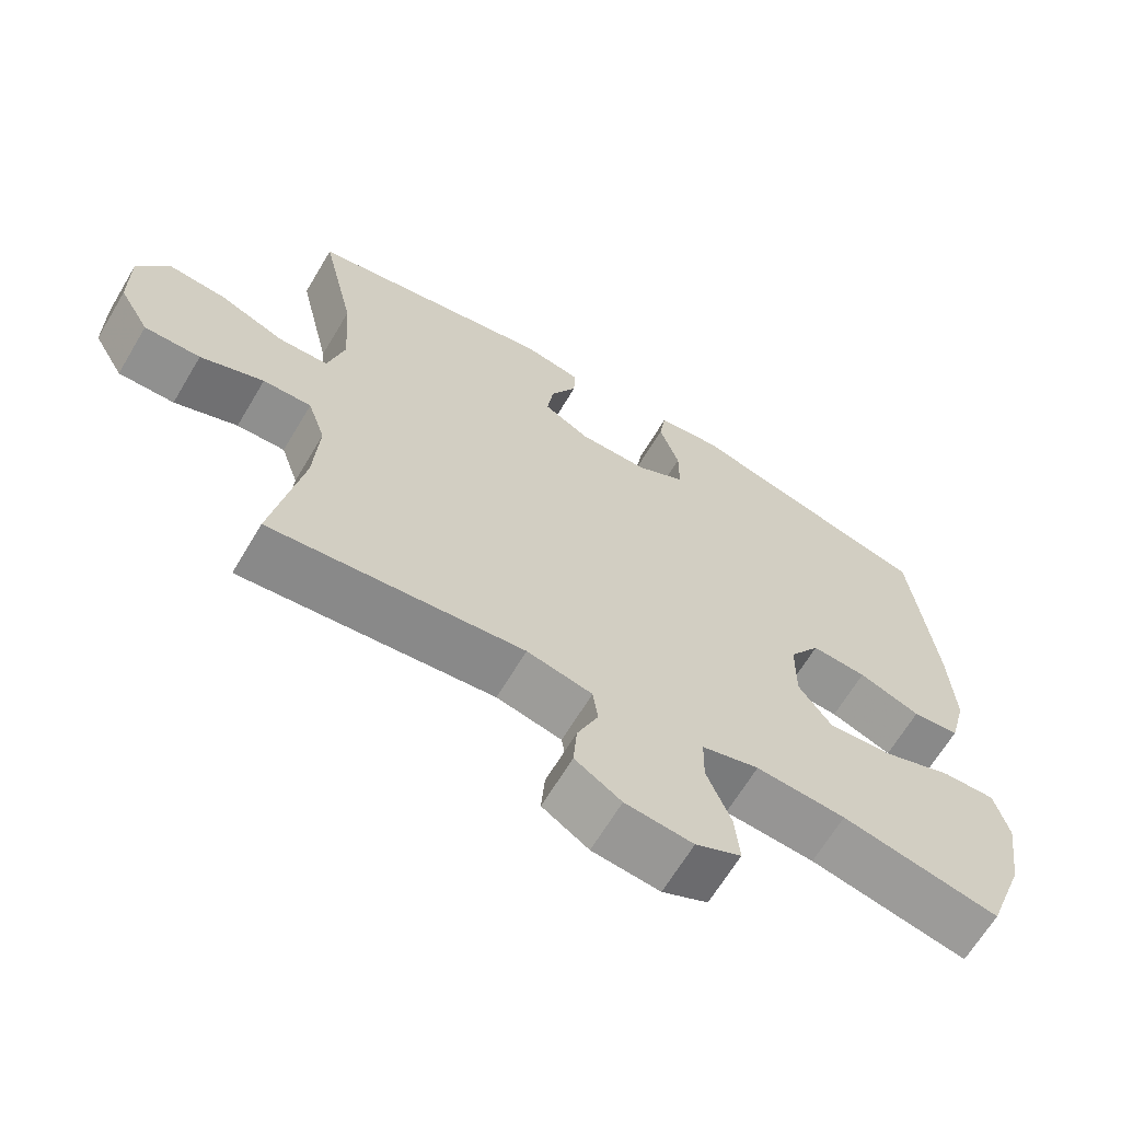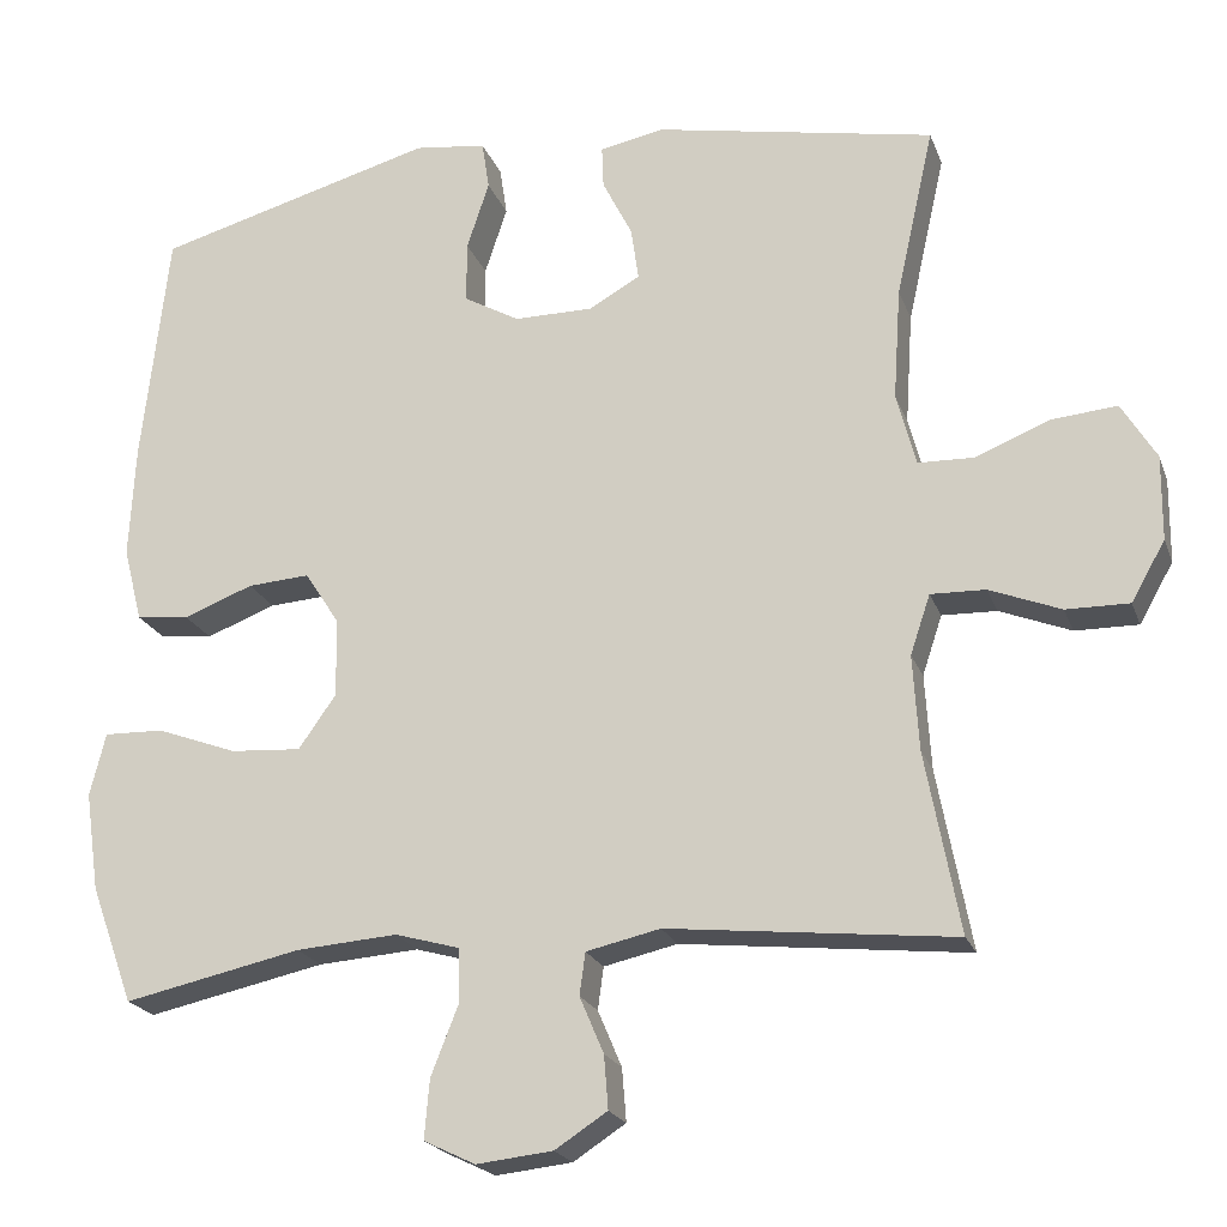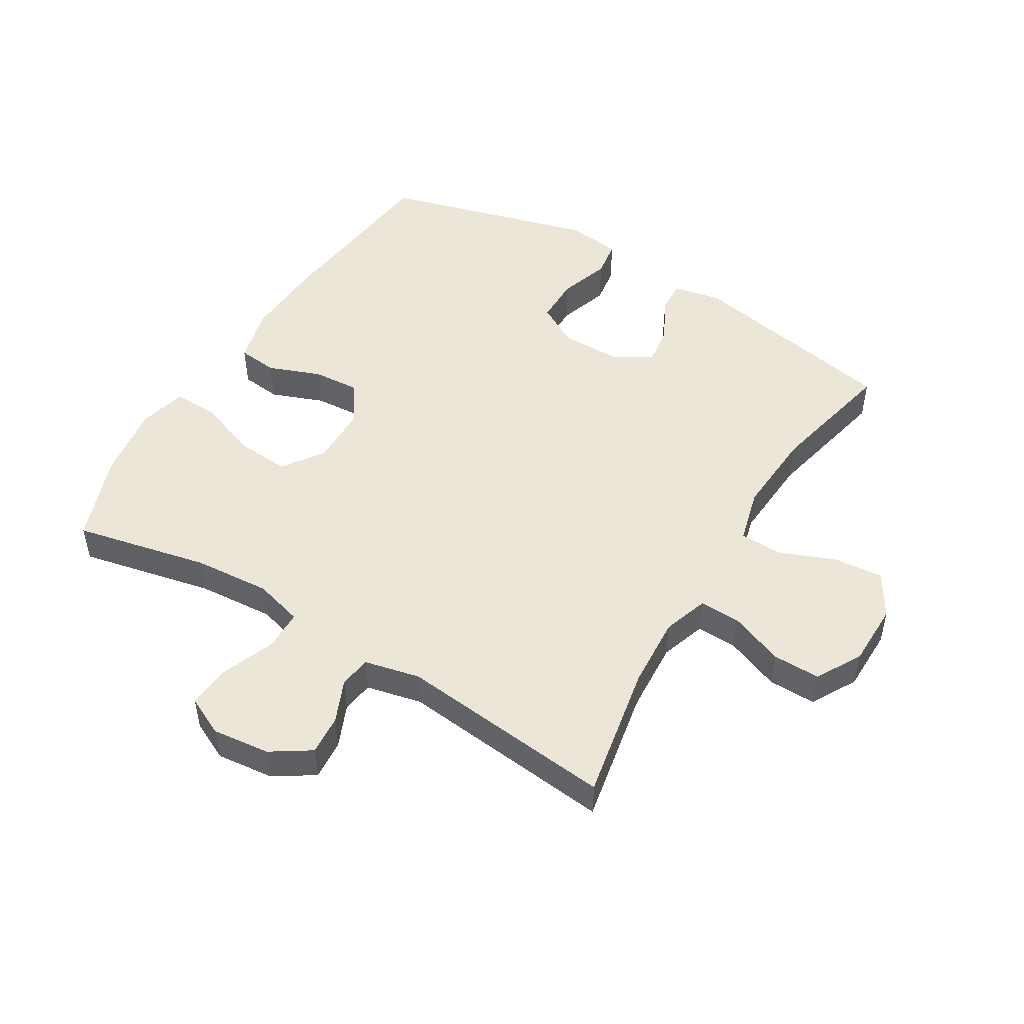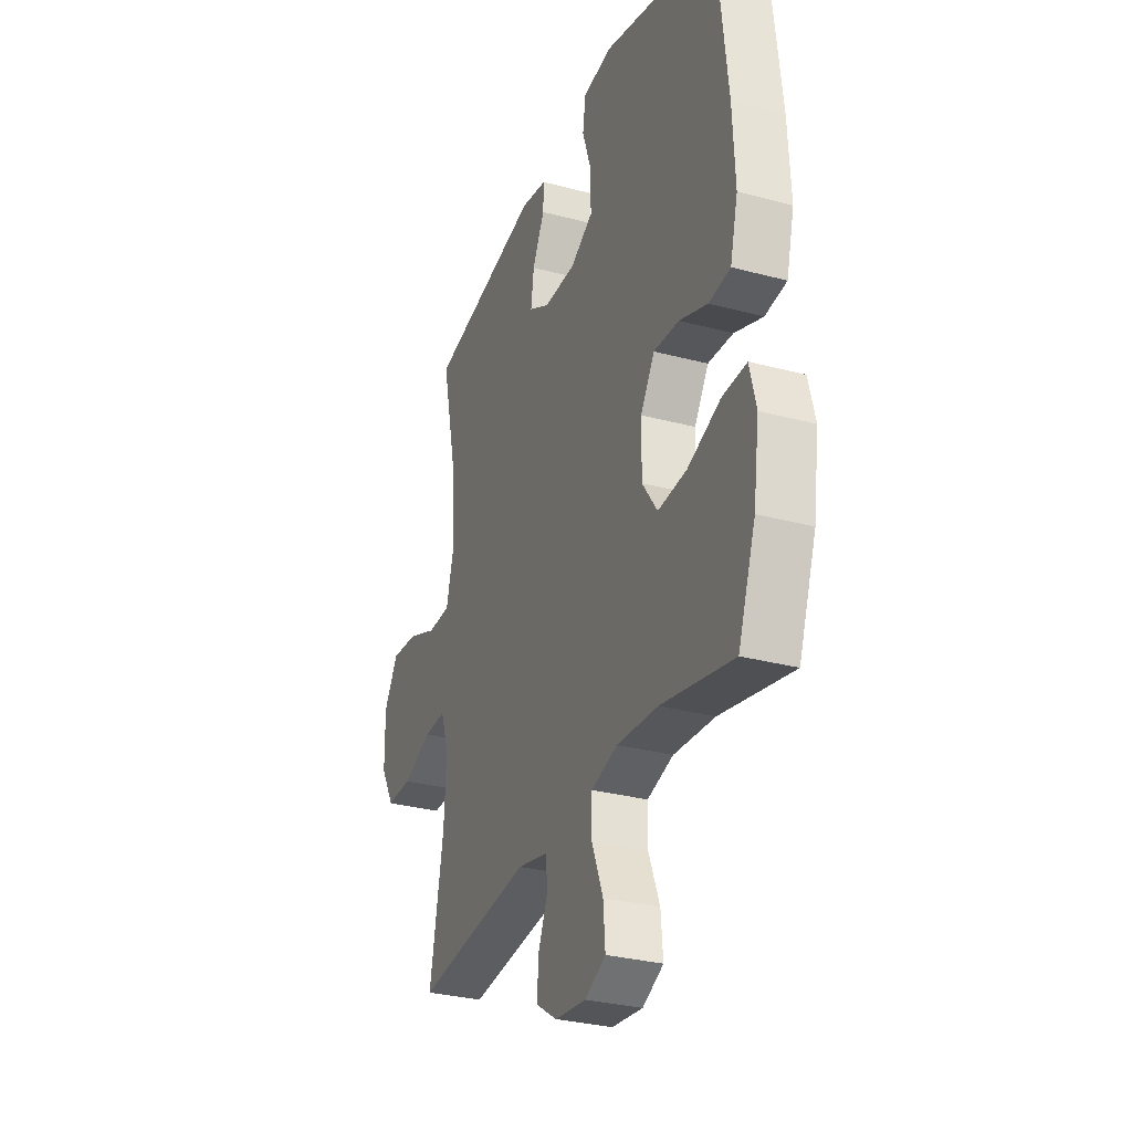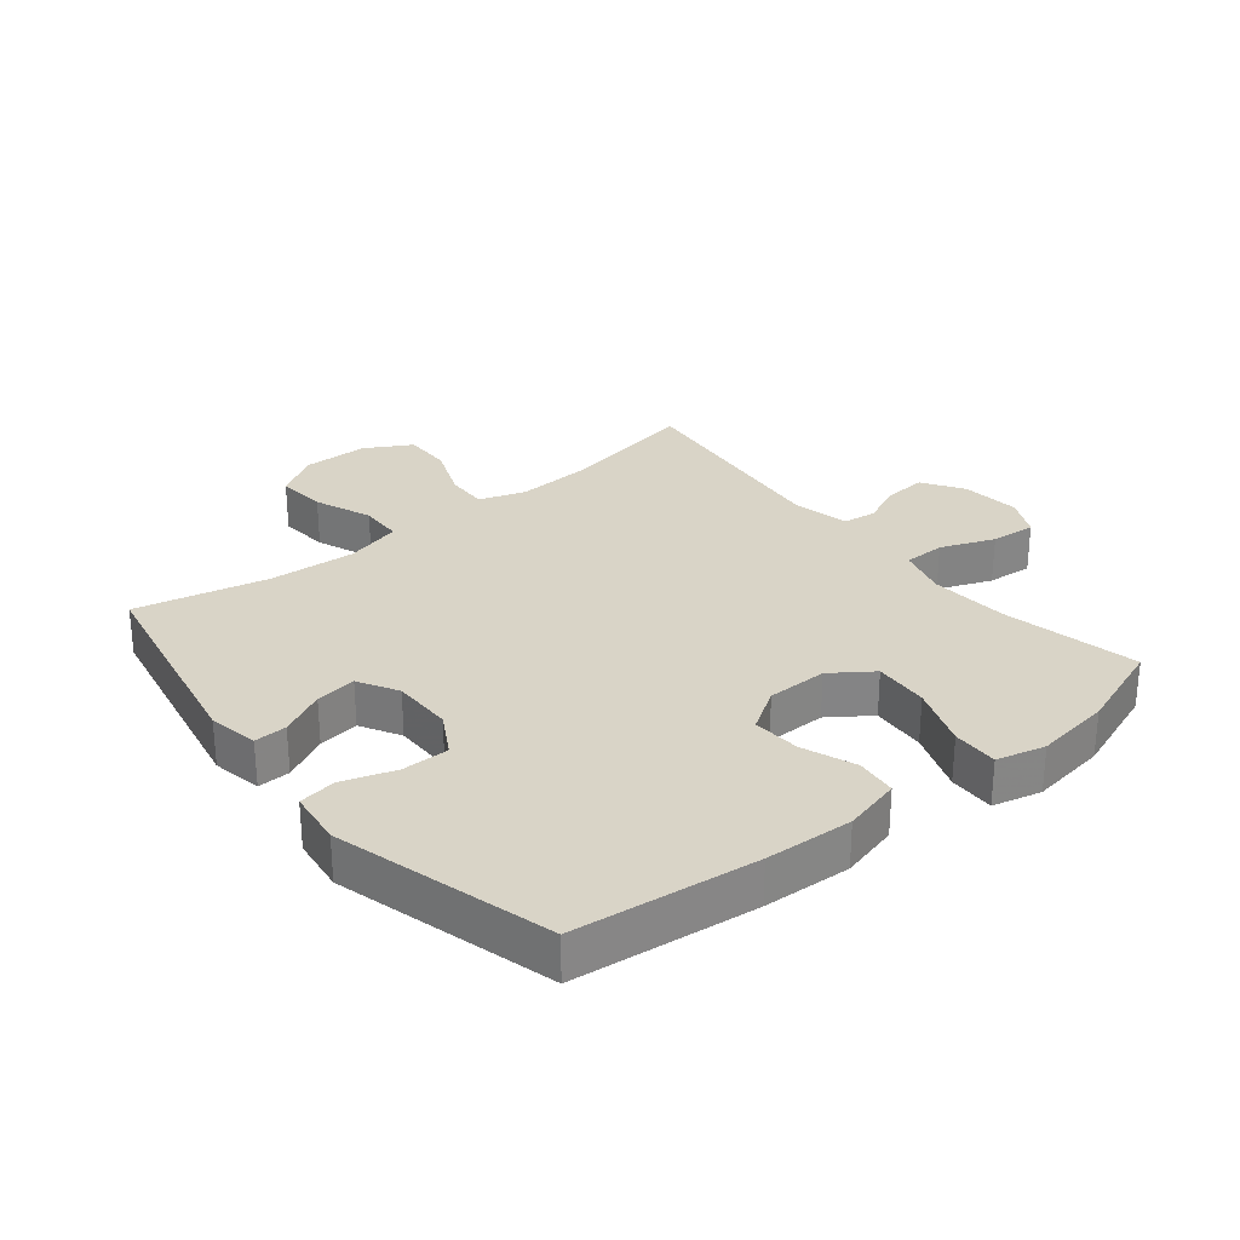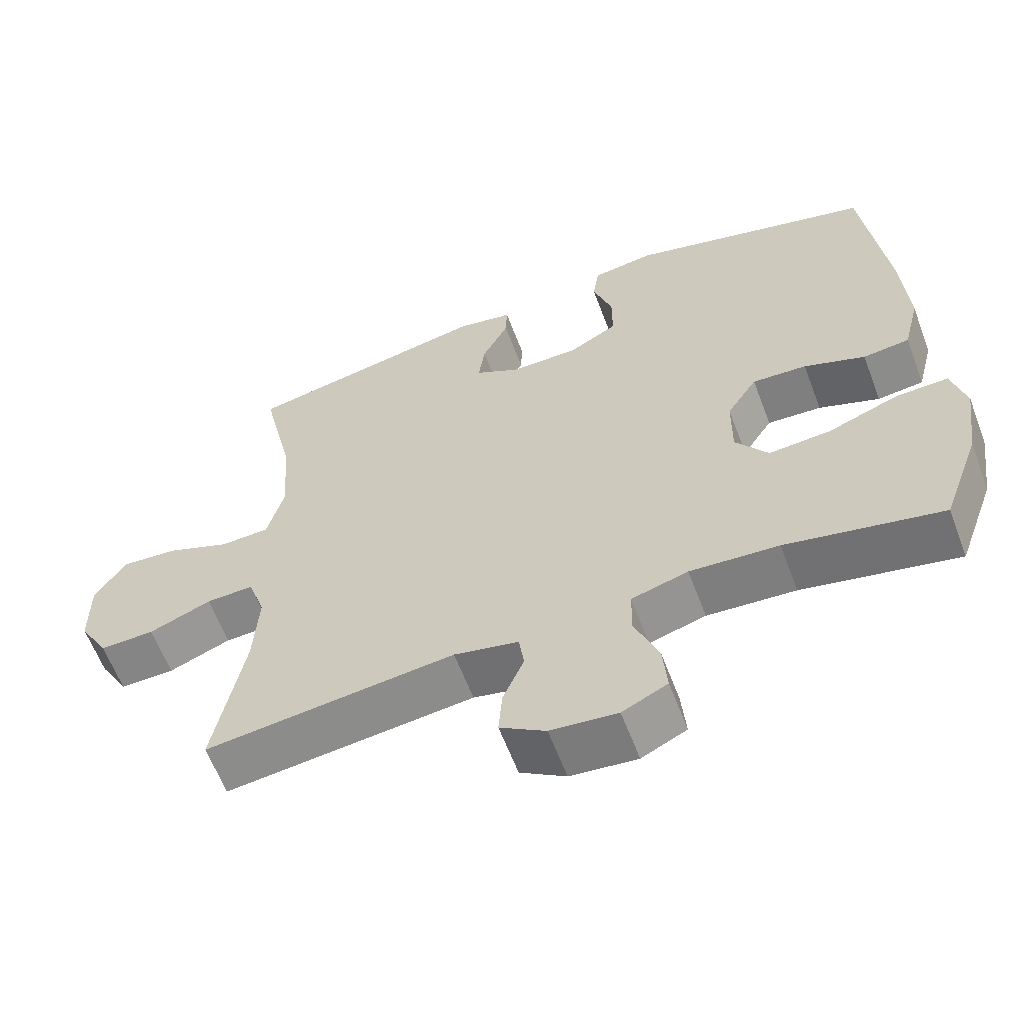
<metadata>
{"format":"obj","ext":"obj","renderer":"f3d","projection":"perspective","resolution":1024,"background":"white","views":[{"elev":-65.9,"azim":-30.8,"up":"+Z"},{"elev":-21.2,"azim":-163.1,"up":"+Z"},{"elev":49.5,"azim":-148.9,"up":"+Y"},{"elev":-30.4,"azim":68.9,"up":"+Z"},{"elev":28.8,"azim":51.1,"up":"+Y"},{"elev":-61.5,"azim":20.7,"up":"+Z"}]}
</metadata>
<code>
v 0.5 0.07 0.5
v 0.532 0.07 0.215
v 0.539 0.07 0.078
v 0.516 0.07 -0.012
v 0.452 0.07 -0.019
v 0.368 0.07 0.013
v 0.293 0.07 0.018
v 0.251 0.07 -0.047
v 0.25 0.07 -0.142
v 0.295 0.07 -0.206
v 0.381 0.07 -0.2
v 0.478 0.07 -0.164
v 0.55 0.07 -0.162
v 0.569 0.07 -0.238
v 0.552 0.07 -0.357
v 0.5 0.07 -0.5
v 0.286 0.07 -0.454
v 0.164 0.07 -0.445
v 0.086 0.07 -0.467
v 0.085 0.07 -0.532
v 0.118 0.07 -0.616
v 0.124 0.07 -0.687
v 0.062 0.07 -0.717
v -0.03 0.07 -0.707
v -0.093 0.07 -0.666
v -0.088 0.07 -0.602
v -0.059 0.07 -0.534
v -0.066 0.07 -0.483
v -0.155 0.07 -0.463
v -0.5 0.07 -0.5
v -0.459 0.07 -0.282
v -0.452 0.07 -0.167
v -0.476 0.07 -0.095
v -0.542 0.07 -0.097
v -0.628 0.07 -0.131
v -0.704 0.07 -0.132
v -0.745 0.07 -0.06
v -0.746 0.07 0.042
v -0.704 0.07 0.111
v -0.625 0.07 0.104
v -0.536 0.07 0.068
v -0.468 0.07 0.07
v -0.445 0.07 0.158
v -0.454 0.07 0.294
v -0.5 0.07 0.5
v -0.162 0.07 0.565
v -0.084 0.07 0.55
v -0.086 0.07 0.499
v -0.122 0.07 0.428
v -0.131 0.07 0.364
v -0.069 0.07 0.329
v 0.026 0.07 0.329
v 0.093 0.07 0.367
v 0.093 0.07 0.441
v 0.066 0.07 0.523
v 0.075 0.07 0.582
v 0.162 0.07 0.593
v 0.5 0 0.5
v 0.532 0 0.215
v 0.539 0 0.078
v 0.516 0 -0.012
v 0.452 0 -0.019
v 0.368 0 0.013
v 0.293 0 0.018
v 0.251 0 -0.047
v 0.25 0 -0.142
v 0.295 0 -0.206
v 0.381 0 -0.2
v 0.478 0 -0.164
v 0.55 0 -0.162
v 0.569 0 -0.238
v 0.552 0 -0.357
v 0.5 0 -0.5
v 0.286 0 -0.454
v 0.164 0 -0.445
v 0.086 0 -0.467
v 0.085 0 -0.532
v 0.118 0 -0.616
v 0.124 0 -0.687
v 0.062 0 -0.717
v -0.03 0 -0.707
v -0.093 0 -0.666
v -0.088 0 -0.602
v -0.059 0 -0.534
v -0.066 0 -0.483
v -0.155 0 -0.463
v -0.5 0 -0.5
v -0.459 0 -0.282
v -0.452 0 -0.167
v -0.476 0 -0.095
v -0.542 0 -0.097
v -0.628 0 -0.131
v -0.704 0 -0.132
v -0.745 0 -0.06
v -0.746 0 0.042
v -0.704 0 0.111
v -0.625 0 0.104
v -0.536 0 0.068
v -0.468 0 0.07
v -0.445 0 0.158
v -0.454 0 0.294
v -0.5 0 0.5
v -0.162 0 0.565
v -0.084 0 0.55
v -0.086 0 0.499
v -0.122 0 0.428
v -0.131 0 0.364
v -0.069 0 0.329
v 0.026 0 0.329
v 0.093 0 0.367
v 0.093 0 0.441
v 0.066 0 0.523
v 0.075 0 0.582
v 0.162 0 0.593
f 4 5 6
f 3 4 6
f 2 3 6
f 1 2 6
f 57 1 6
f 56 57 6
f 55 56 6
f 54 55 6
f 53 54 6 7
f 52 53 7 8
f 51 52 8 9
f 50 51 9
f 47 48 49
f 46 47 49
f 45 46 49
f 44 45 49
f 43 44 49 50
f 50 9 10
f 43 50 10
f 42 43 10
f 39 40 41
f 38 39 41
f 37 38 41
f 36 37 41
f 35 36 41
f 34 35 41
f 33 34 41 42
f 32 33 42 10
f 29 30 31
f 31 32 10
f 29 31 10
f 28 29 10
f 25 26 27
f 24 25 27
f 23 24 27
f 22 23 27
f 21 22 27
f 20 21 27
f 19 20 27 28
f 28 10 11
f 19 28 11
f 18 19 11
f 15 16 17
f 14 15 17
f 13 14 17
f 12 13 17
f 11 12 17
f 11 17 18
f 63 62 61
f 63 61 60
f 63 60 59
f 63 59 58
f 63 58 114
f 63 114 113
f 63 113 112
f 63 112 111
f 64 63 111 110
f 65 64 110 109
f 66 65 109 108
f 66 108 107
f 106 105 104
f 106 104 103
f 106 103 102
f 106 102 101
f 107 106 101 100
f 67 66 107
f 67 107 100
f 67 100 99
f 98 97 96
f 98 96 95
f 98 95 94
f 98 94 93
f 98 93 92
f 98 92 91
f 99 98 91 90
f 67 99 90 89
f 88 87 86
f 67 89 88
f 67 88 86
f 67 86 85
f 84 83 82
f 84 82 81
f 84 81 80
f 84 80 79
f 84 79 78
f 84 78 77
f 85 84 77 76
f 68 67 85
f 68 85 76
f 68 76 75
f 74 73 72
f 74 72 71
f 74 71 70
f 74 70 69
f 74 69 68
f 75 74 68
f 1 58 59 2
f 2 59 60 3
f 3 60 61 4
f 4 61 62 5
f 5 62 63 6
f 6 63 64 7
f 7 64 65 8
f 8 65 66 9
f 9 66 67 10
f 10 67 68 11
f 11 68 69 12
f 12 69 70 13
f 13 70 71 14
f 14 71 72 15
f 15 72 73 16
f 16 73 74 17
f 17 74 75 18
f 18 75 76 19
f 19 76 77 20
f 20 77 78 21
f 21 78 79 22
f 22 79 80 23
f 23 80 81 24
f 24 81 82 25
f 25 82 83 26
f 26 83 84 27
f 27 84 85 28
f 28 85 86 29
f 29 86 87 30
f 30 87 88 31
f 31 88 89 32
f 32 89 90 33
f 33 90 91 34
f 34 91 92 35
f 35 92 93 36
f 36 93 94 37
f 37 94 95 38
f 38 95 96 39
f 39 96 97 40
f 40 97 98 41
f 41 98 99 42
f 42 99 100 43
f 43 100 101 44
f 44 101 102 45
f 45 102 103 46
f 46 103 104 47
f 47 104 105 48
f 48 105 106 49
f 49 106 107 50
f 50 107 108 51
f 51 108 109 52
f 52 109 110 53
f 53 110 111 54
f 54 111 112 55
f 55 112 113 56
f 56 113 114 57
f 57 114 58 1

</code>
